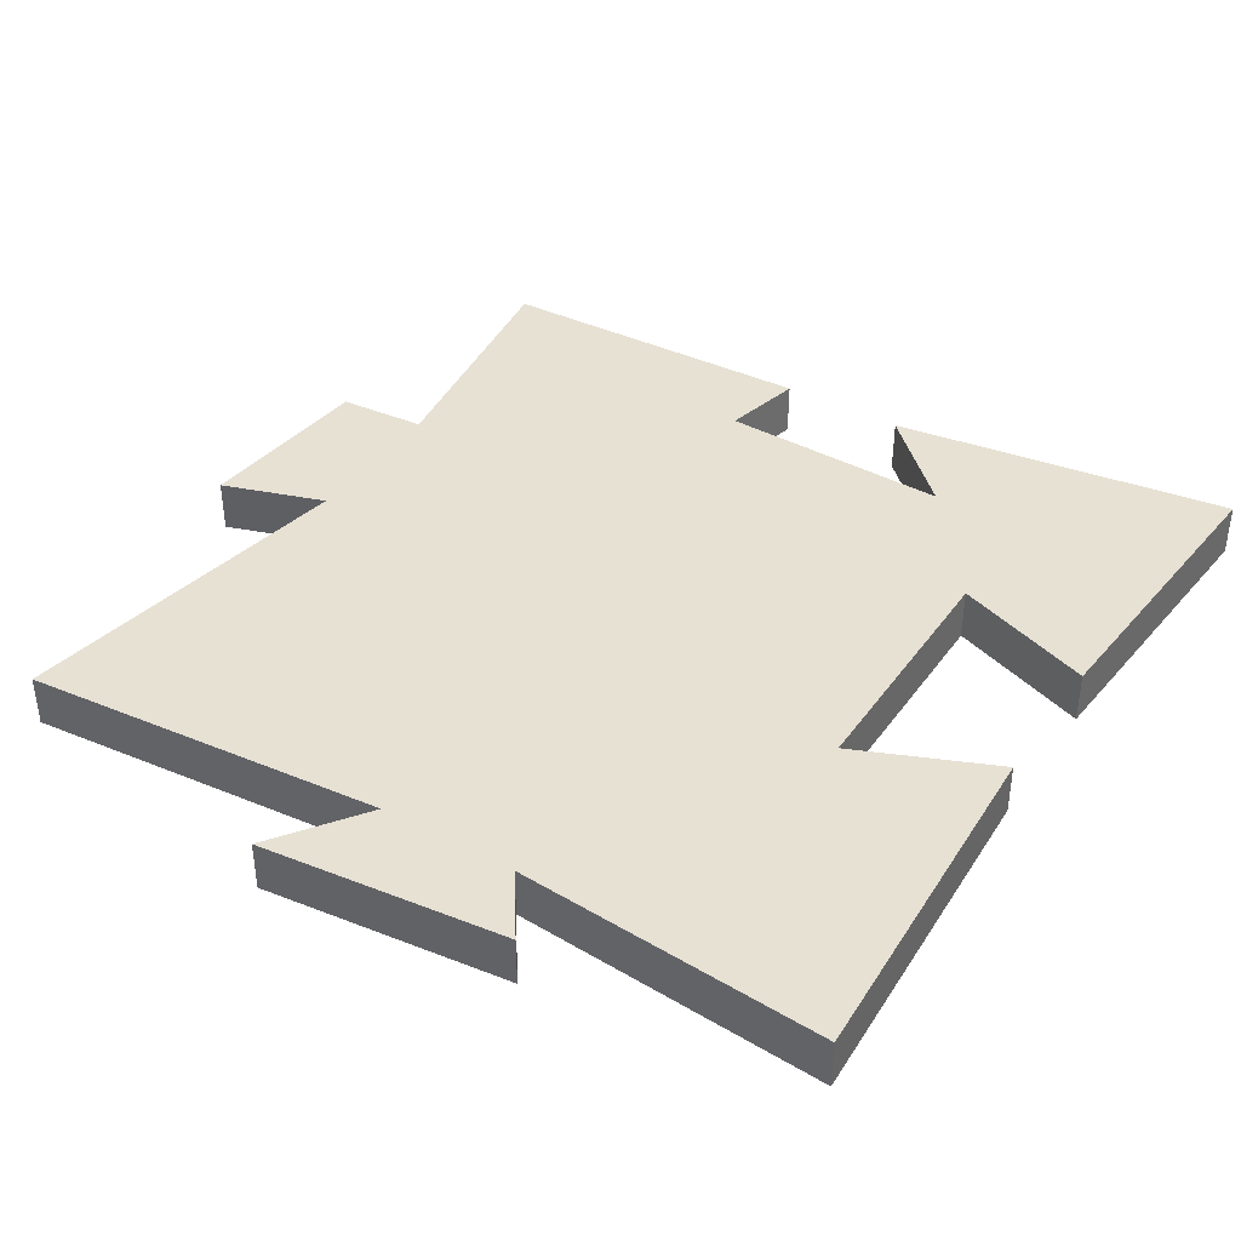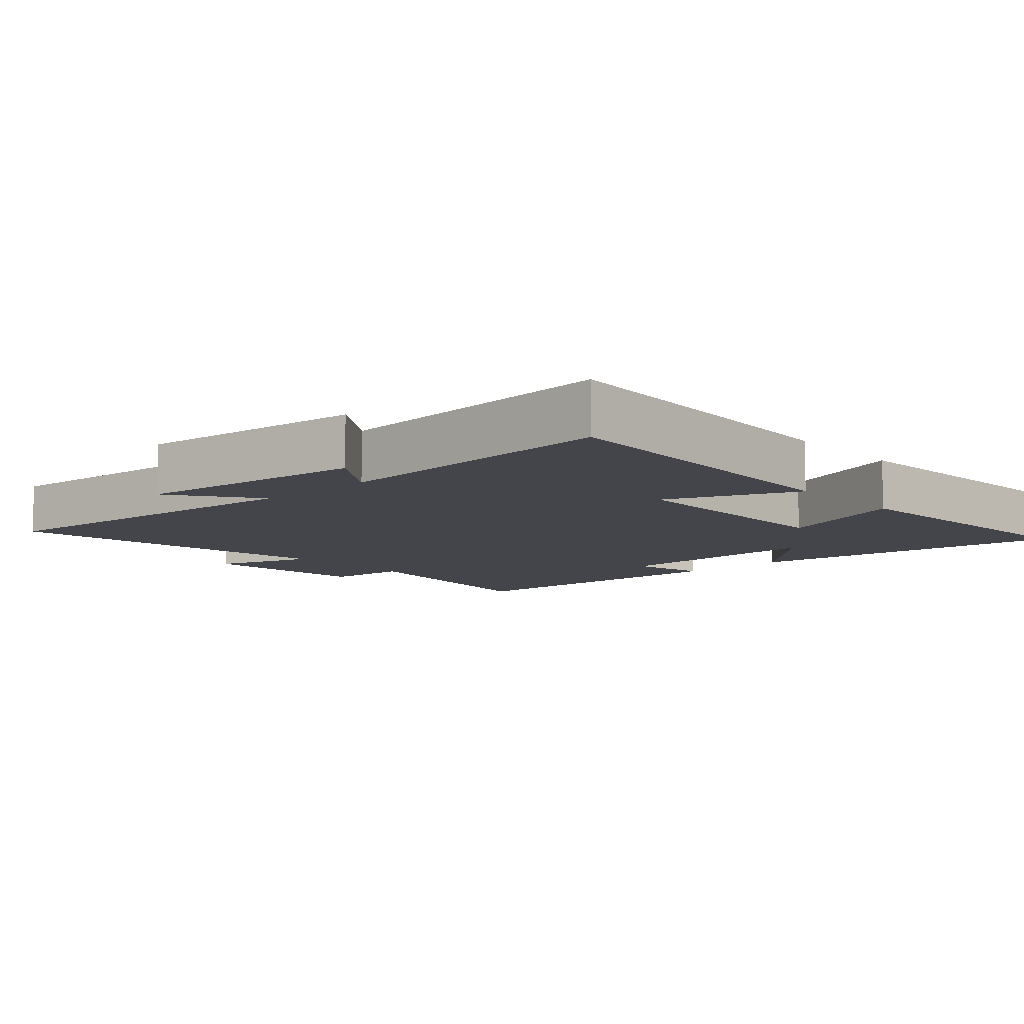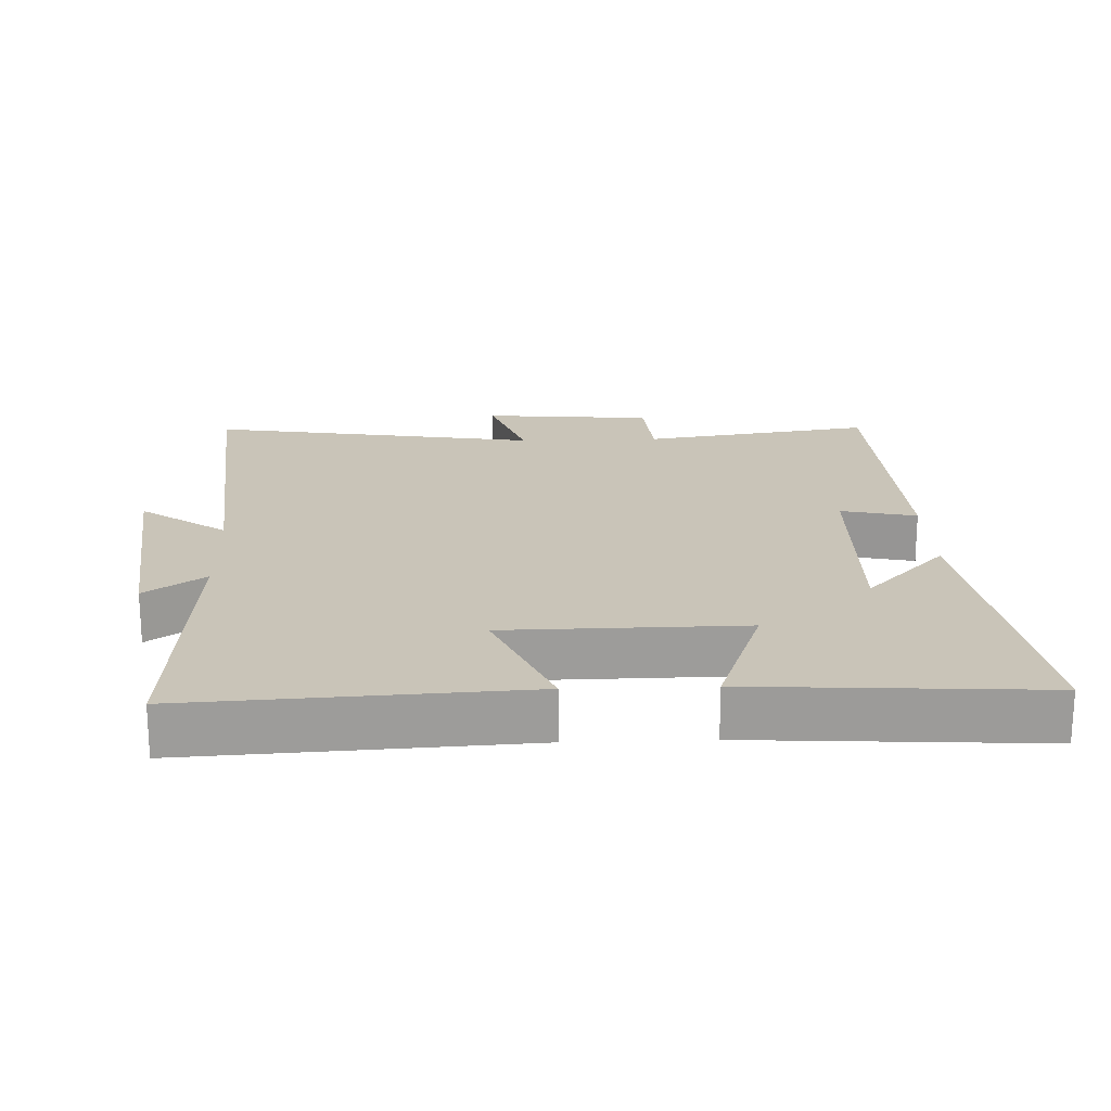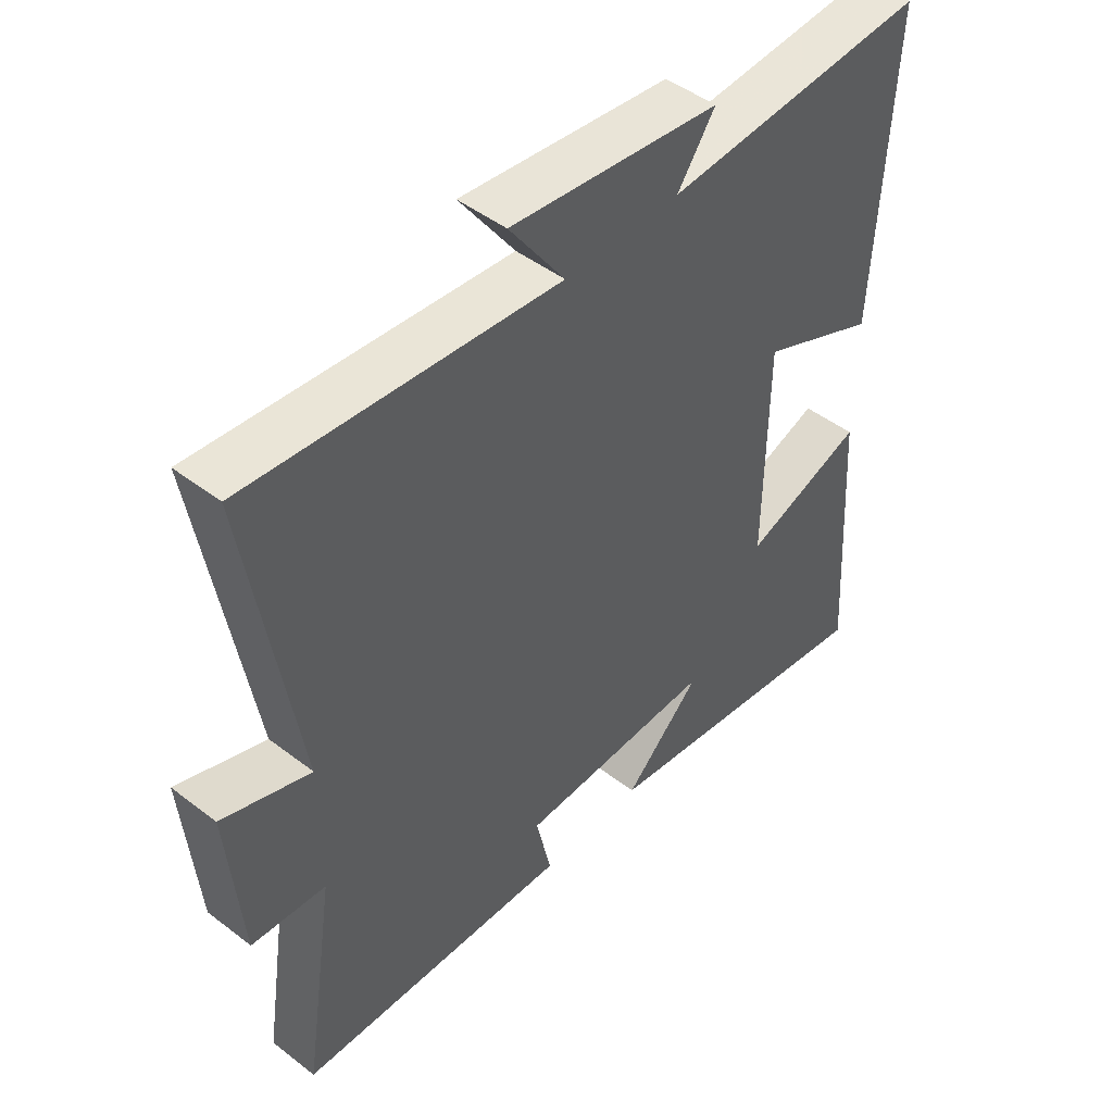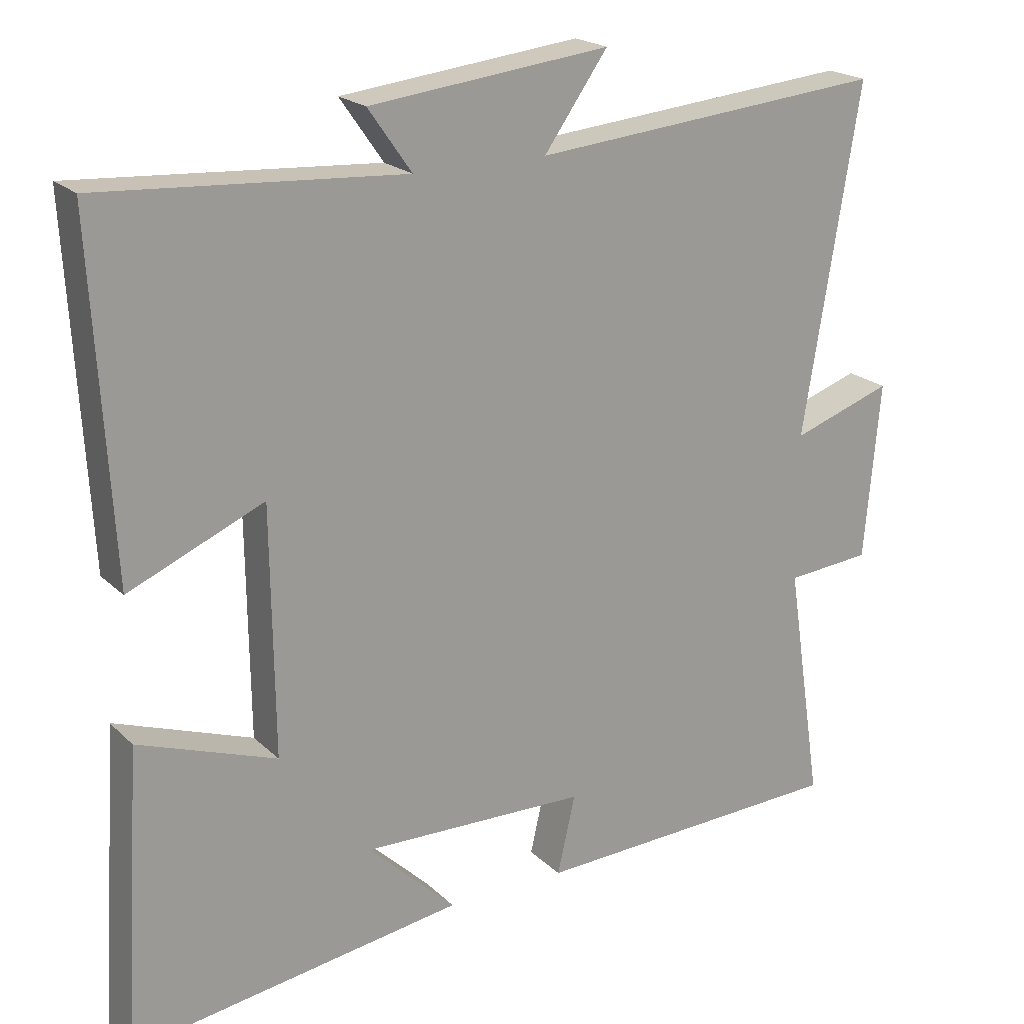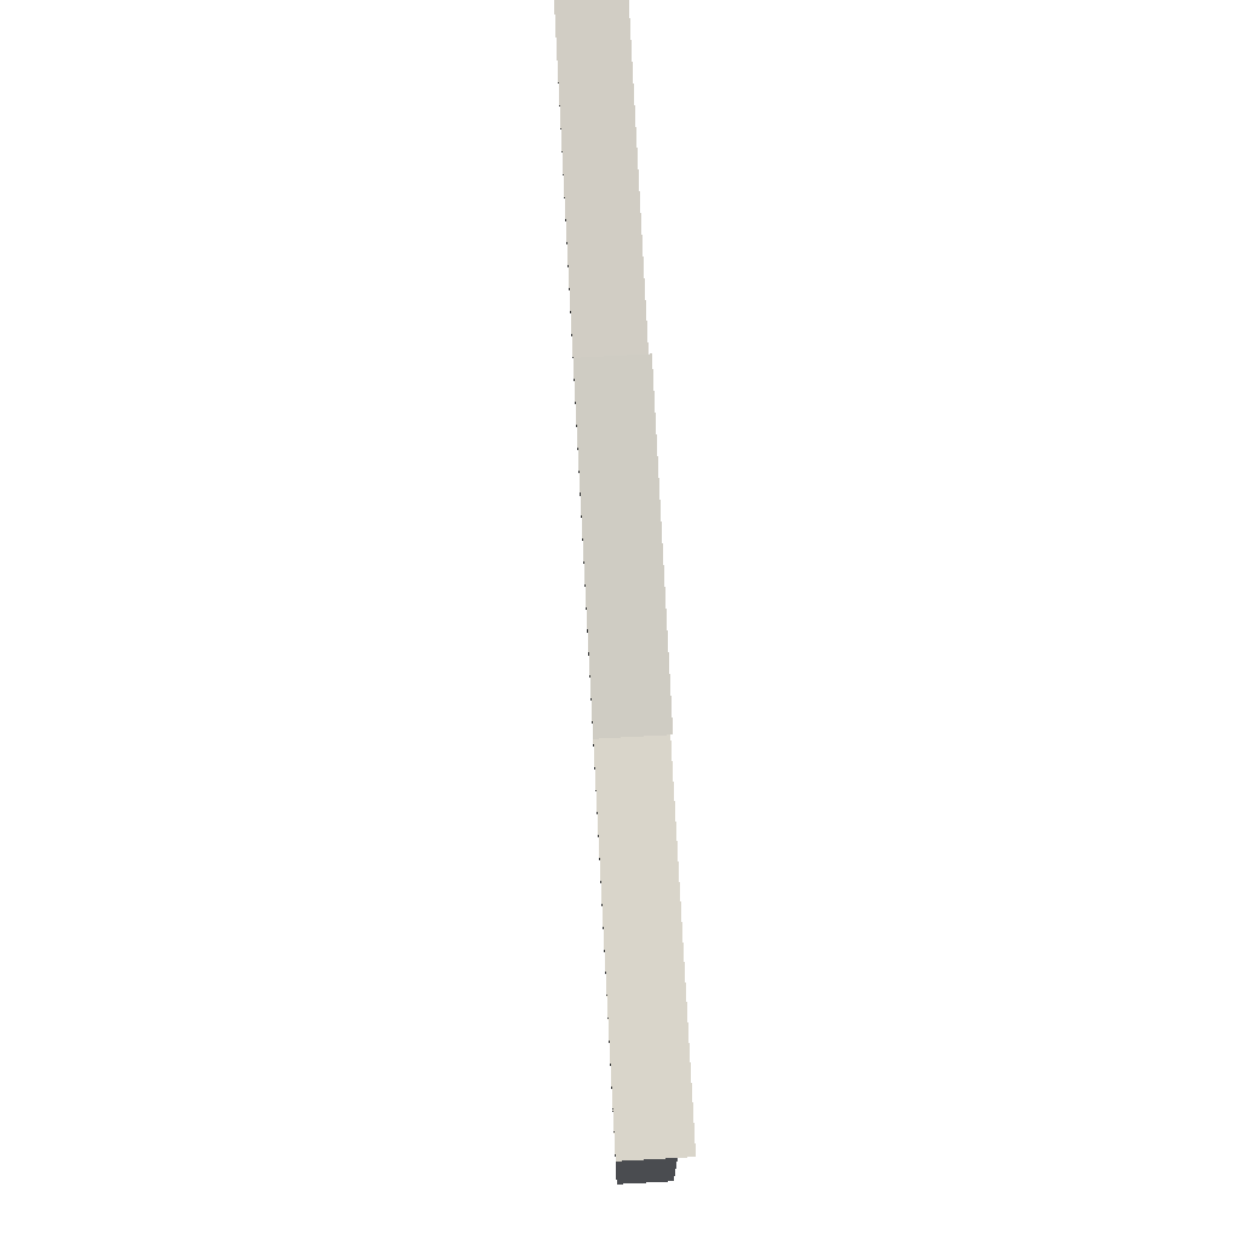
<metadata>
{"format":"obj","ext":"obj","renderer":"f3d","projection":"perspective","resolution":1024,"background":"white","views":[{"elev":39.4,"azim":32.5,"up":"+Y"},{"elev":-9.3,"azim":42.4,"up":"+Y"},{"elev":20.1,"azim":87.9,"up":"+Y"},{"elev":46.7,"azim":-48.8,"up":"+Z"},{"elev":20.6,"azim":148.3,"up":"+Z"},{"elev":78.3,"azim":86.9,"up":"+Z"}]}
</metadata>
<code>
v -0.579 0.07 0.545
v -0.083 0.07 0.5
v -0.172 0.07 0.625
v 0.164 0.07 0.587
v 0.103 0.07 0.5
v 0.527 0.07 0.529
v 0.5 0.07 0.045
v 0.311 0.07 0.126
v 0.307 0.07 -0.218
v 0.5 0.07 -0.149
v 0.526 0.07 -0.569
v 0.058 0.07 -0.5
v 0.181 0.07 -0.382
v -0.135 0.07 -0.39
v -0.11 0.07 -0.5
v -0.551 0.07 -0.483
v -0.5 0.07 -0.147
v -0.619 0.07 -0.137
v -0.641 0.07 0.111
v -0.5 0.07 0.063
v -0.579 0 0.545
v -0.083 0 0.5
v -0.172 0 0.625
v 0.164 0 0.587
v 0.103 0 0.5
v 0.527 0 0.529
v 0.5 0 0.045
v 0.311 0 0.126
v 0.307 0 -0.218
v 0.5 0 -0.149
v 0.526 0 -0.569
v 0.058 0 -0.5
v 0.181 0 -0.382
v -0.135 0 -0.39
v -0.11 0 -0.5
v -0.551 0 -0.483
v -0.5 0 -0.147
v -0.619 0 -0.137
v -0.641 0 0.111
v -0.5 0 0.063
f 17 18 19 20
f 14 15 16 17
f 13 14 17 20
f 10 11 12 13
f 9 10 13
f 20 1 2
f 13 20 2
f 9 13 2
f 8 9 2
f 5 6 7 8
f 2 3 4 5
f 2 5 8
f 40 39 38 37
f 37 36 35 34
f 40 37 34 33
f 33 32 31 30
f 33 30 29
f 22 21 40
f 22 40 33
f 22 33 29
f 22 29 28
f 28 27 26 25
f 25 24 23 22
f 28 25 22
f 1 21 22 2
f 2 22 23 3
f 3 23 24 4
f 4 24 25 5
f 5 25 26 6
f 6 26 27 7
f 7 27 28 8
f 8 28 29 9
f 9 29 30 10
f 10 30 31 11
f 11 31 32 12
f 12 32 33 13
f 13 33 34 14
f 14 34 35 15
f 15 35 36 16
f 16 36 37 17
f 17 37 38 18
f 18 38 39 19
f 19 39 40 20
f 20 40 21 1

</code>
